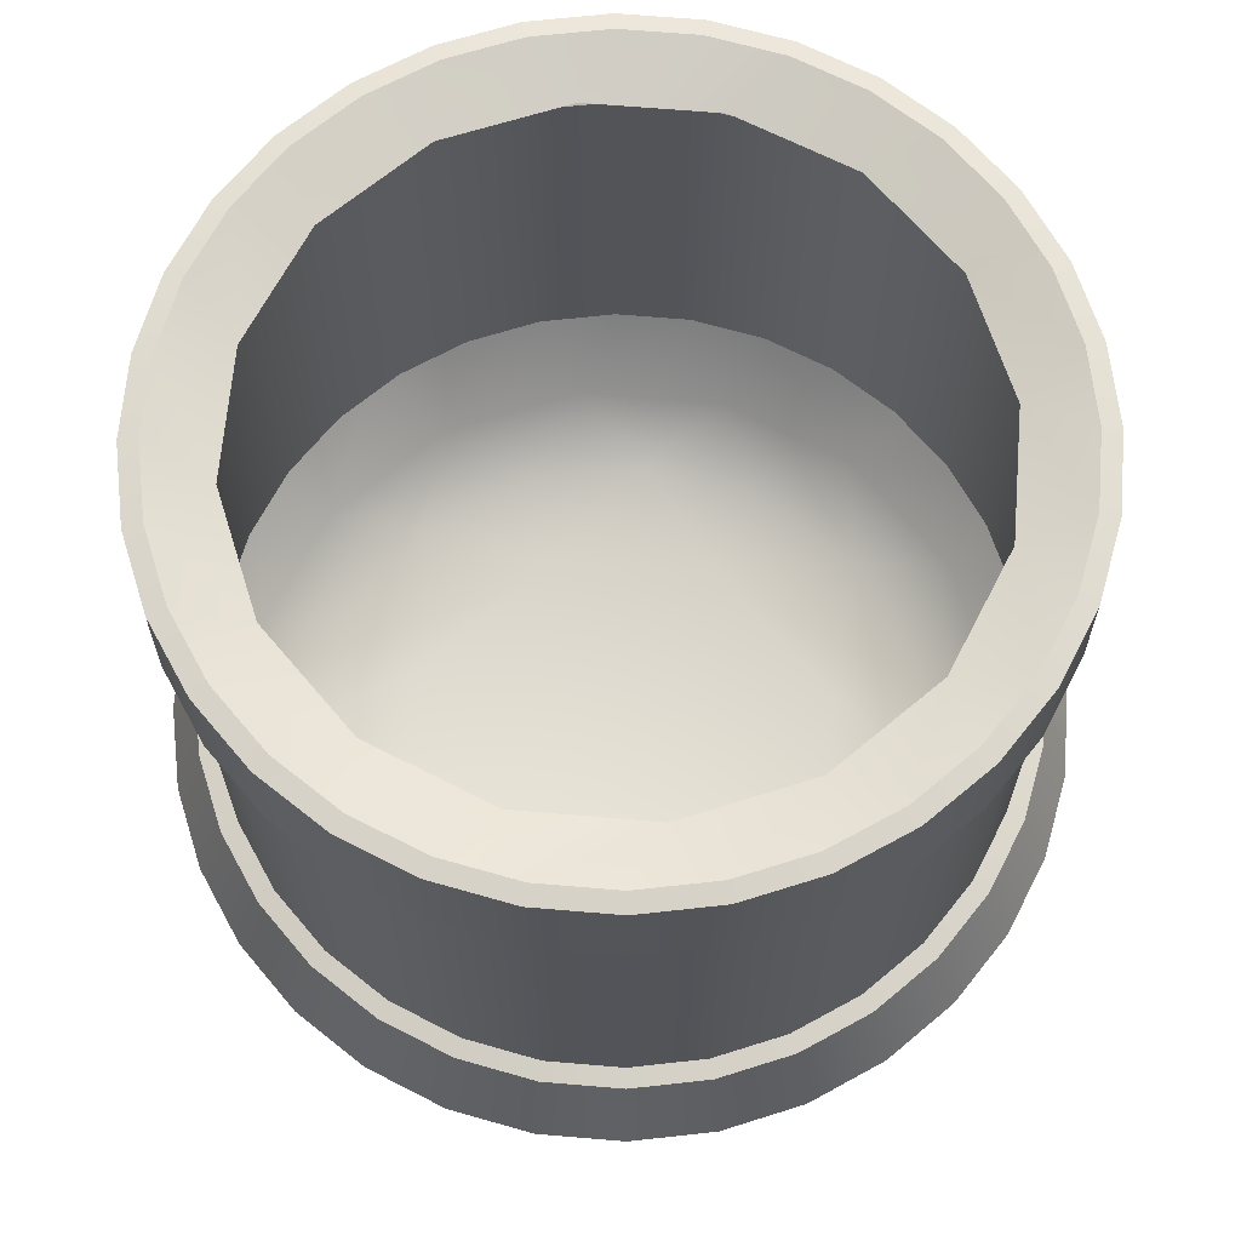
<metadata>
{"format":"obj","ext":"obj","renderer":"f3d","projection":"perspective","resolution":1024,"background":"white","views":[{"elev":66.4,"azim":-79.5,"up":"+Y"}]}
</metadata>
<code>
g ENV_propellerCap_MO
v 2.193e-05 -0.009903 -1.842
v 2.193e-05 -0.02707 -1.929
v 0.3763 -0.02707 -1.892
v 0.3594 -0.009903 -1.807
v 0.7382 -0.02707 -1.782
v 0.7049 -0.009903 -1.702
v 1.072 -0.02707 -1.604
v 1.023 -0.009903 -1.532
v 1.364 -0.02707 -1.364
v 1.302 -0.009903 -1.302
v 1.604 -0.02707 -1.072
v 1.532 -0.009903 -1.023
v 1.782 -0.02707 -0.7382
v 1.702 -0.009903 -0.7049
v 1.892 -0.02707 -0.3763
v 1.807 -0.009903 -0.3594
v 1.929 -0.02707 -2.193e-05
v 1.842 -0.009903 -2.193e-05
v 1.892 -0.02707 0.3763
v 1.807 -0.009903 0.3593
v 1.782 -0.02707 0.7382
v 1.702 -0.009903 0.7048
v 1.604 -0.02707 1.072
v 1.532 -0.009903 1.023
v 1.364 -0.02707 1.364
v 1.302 -0.009903 1.302
v 1.072 -0.02707 1.604
v 1.023 -0.009903 1.532
v 0.7382 -0.02707 1.782
v 0.7049 -0.009903 1.702
v 0.3763 -0.02707 1.892
v 0.3594 -0.009903 1.807
v 2.193e-05 -0.02707 1.929
v 2.193e-05 -0.009903 1.842
v -0.3763 -0.02707 1.892
v -0.3593 -0.009903 1.807
v -0.7382 -0.02707 1.782
v -0.7048 -0.009903 1.702
v -1.072 -0.02707 1.604
v -1.023 -0.009903 1.532
v -1.364 -0.02707 1.364
v -1.302 -0.009903 1.302
v -1.604 -0.02707 1.072
v -1.532 -0.009903 1.023
v -1.782 -0.02707 0.7382
v -1.702 -0.009903 0.7048
v -1.892 -0.02707 0.3763
v -1.807 -0.009903 0.3593
v -1.929 -0.02707 -2.193e-05
v -1.842 -0.009903 -2.193e-05
v -1.892 -0.02707 -0.3763
v -1.807 -0.009903 -0.3594
v -1.782 -0.02707 -0.7382
v -1.702 -0.009903 -0.7049
v -1.604 -0.02707 -1.072
v -1.532 -0.009903 -1.023
v -1.302 -0.009903 -1.302
v -1.364 -0.02707 -1.364
v -1.072 -0.02707 -1.604
v -1.023 -0.009903 -1.532
v -0.7382 -0.02707 -1.782
v -0.7048 -0.009903 -1.702
v -0.3763 -0.02707 -1.892
v -0.3593 -0.009903 -1.807
v 2.193e-05 -0.02707 -1.929
v 2.193e-05 -0.009903 -1.842
v 0.3594 -0.009903 -1.807
v 0.1527 -0.1037 -1.551
v 2.193e-05 -0.009903 -1.842
v 0.7049 -0.009903 -1.702
v 0.7346 -0.1037 -1.374
v 1.023 -0.009903 -1.532
v 1.302 -0.009903 -1.302
v 1.205 -0.1037 -0.9887
v 1.532 -0.009903 -1.023
v 1.702 -0.009903 -0.7049
v 1.491 -0.1037 -0.4524
v 1.807 -0.009903 -0.3594
v 1.842 -0.009903 -2.193e-05
v 1.551 -0.1037 0.1528
v 1.807 -0.009903 0.3593
v 1.702 -0.009903 0.7048
v 1.374 -0.1037 0.7347
v 1.532 -0.009903 1.023
v 1.302 -0.009903 1.302
v 0.9887 -0.1037 1.205
v 1.023 -0.009903 1.532
v 0.7049 -0.009903 1.702
v 0.4524 -0.1037 1.491
v 0.3594 -0.009903 1.807
v 2.193e-05 -0.009903 1.842
v -0.1528 -0.1037 1.551
v -0.3593 -0.009903 1.807
v -0.7048 -0.009903 1.702
v -0.7347 -0.1037 1.374
v -1.023 -0.009903 1.532
v -1.302 -0.009903 1.302
v -1.205 -0.1037 0.9887
v -1.532 -0.009903 1.023
v -1.702 -0.009903 0.7048
v -1.491 -0.1037 0.4524
v -1.807 -0.009903 0.3593
v -1.842 -0.009903 -2.193e-05
v -1.551 -0.1037 -0.1527
v -1.807 -0.009903 -0.3594
v -1.702 -0.009903 -0.7049
v -1.374 -0.1037 -0.7346
v -1.532 -0.009903 -1.023
v -1.302 -0.009903 -1.302
v -0.9886 -0.1037 -1.205
v -1.023 -0.009903 -1.532
v -0.7048 -0.009903 -1.702
v -0.4524 -0.1037 -1.491
v -0.3593 -0.009903 -1.807
v 2.193e-05 -0.009903 -1.842
v 0.1527 -0.1037 -1.551
v 2.193e-05 -0.4952 -1.935
v 2.193e-05 -0.5521 -1.845
v 0.3601 -0.5521 -1.81
v 0.3774 -0.4952 -1.898
v 0.7063 -0.5521 -1.705
v 0.7404 -0.4952 -1.788
v 1.025 -0.5521 -1.534
v 1.075 -0.4952 -1.609
v 1.305 -0.5521 -1.305
v 1.368 -0.4952 -1.368
v 1.534 -0.5521 -1.025
v 1.609 -0.4952 -1.075
v 1.705 -0.5521 -0.7063
v 1.788 -0.4952 -0.7404
v 1.81 -0.5521 -0.3601
v 1.898 -0.4952 -0.3774
v 1.845 -0.5521 -2.193e-05
v 1.935 -0.4952 -2.193e-05
v 1.81 -0.5521 0.36
v 1.898 -0.4952 0.3775
v 1.705 -0.5521 0.7062
v 1.788 -0.4952 0.7404
v 1.534 -0.5521 1.025
v 1.609 -0.4952 1.075
v 1.305 -0.5521 1.305
v 1.368 -0.4952 1.368
v 1.025 -0.5521 1.535
v 1.075 -0.4952 1.609
v 0.7063 -0.5521 1.705
v 0.7404 -0.4952 1.787
v 0.3601 -0.5521 1.81
v 0.3774 -0.4952 1.898
v 2.193e-05 -0.5521 1.846
v 2.193e-05 -0.4952 1.935
v -0.36 -0.5521 1.81
v -0.3775 -0.4952 1.898
v -0.7062 -0.5521 1.705
v -0.7404 -0.4952 1.787
v -1.025 -0.5521 1.535
v -1.075 -0.4952 1.609
v -1.305 -0.5521 1.305
v -1.368 -0.4952 1.368
v -1.535 -0.5521 1.025
v -1.609 -0.4952 1.075
v -1.705 -0.5521 0.7062
v -1.787 -0.4952 0.7404
v -1.81 -0.5521 0.36
v -1.898 -0.4952 0.3775
v -1.846 -0.5521 -2.193e-05
v -1.935 -0.4952 -2.193e-05
v -1.81 -0.5521 -0.3601
v -1.898 -0.4952 -0.3774
v -1.705 -0.5521 -0.7063
v -1.787 -0.4952 -0.7404
v -1.535 -0.5521 -1.025
v -1.609 -0.4952 -1.075
v -1.305 -0.5521 -1.305
v -1.368 -0.4952 -1.368
v -1.025 -0.5521 -1.534
v -1.075 -0.4952 -1.609
v -0.7062 -0.5521 -1.705
v -0.7404 -0.4952 -1.788
v -0.36 -0.5521 -1.81
v -0.3775 -0.4952 -1.898
v 2.193e-05 -0.5521 -1.845
v 2.193e-05 -0.4952 -1.935
v 2.193e-05 -0.02707 -1.929
v 2.193e-05 -0.4952 -1.935
v 0.3774 -0.4952 -1.898
v 0.3763 -0.02707 -1.892
v 0.7404 -0.4952 -1.788
v 0.7382 -0.02707 -1.782
v 1.075 -0.4952 -1.609
v 1.072 -0.02707 -1.604
v 1.368 -0.4952 -1.368
v 1.364 -0.02707 -1.364
v 1.609 -0.4952 -1.075
v 1.604 -0.02707 -1.072
v 1.788 -0.4952 -0.7404
v 1.782 -0.02707 -0.7382
v 1.898 -0.4952 -0.3774
v 1.892 -0.02707 -0.3763
v 1.935 -0.4952 -2.193e-05
v 1.929 -0.02707 -2.193e-05
v 1.898 -0.4952 0.3775
v 1.892 -0.02707 0.3763
v 1.788 -0.4952 0.7404
v 1.782 -0.02707 0.7382
v 1.609 -0.4952 1.075
v 1.604 -0.02707 1.072
v 1.368 -0.4952 1.368
v 1.364 -0.02707 1.364
v 1.075 -0.4952 1.609
v 1.072 -0.02707 1.604
v 0.7404 -0.4952 1.787
v 0.7382 -0.02707 1.782
v 0.3774 -0.4952 1.898
v 0.3763 -0.02707 1.892
v 2.193e-05 -0.4952 1.935
v 2.193e-05 -0.02707 1.929
v -0.3775 -0.4952 1.898
v -0.3763 -0.02707 1.892
v -0.7404 -0.4952 1.787
v -0.7382 -0.02707 1.782
v -1.075 -0.4952 1.609
v -1.072 -0.02707 1.604
v -1.368 -0.4952 1.368
v -1.364 -0.02707 1.364
v -1.609 -0.4952 1.075
v -1.604 -0.02707 1.072
v -1.787 -0.4952 0.7404
v -1.782 -0.02707 0.7382
v -1.898 -0.4952 0.3775
v -1.892 -0.02707 0.3763
v -1.935 -0.4952 -2.193e-05
v -1.929 -0.02707 -2.193e-05
v -1.898 -0.4952 -0.3774
v -1.892 -0.02707 -0.3763
v -1.787 -0.4952 -0.7404
v -1.782 -0.02707 -0.7382
v -1.609 -0.4952 -1.075
v -1.604 -0.02707 -1.072
v -1.368 -0.4952 -1.368
v -1.364 -0.02707 -1.364
v -1.075 -0.4952 -1.609
v -1.072 -0.02707 -1.604
v -0.7404 -0.4952 -1.788
v -0.7382 -0.02707 -1.782
v -0.3775 -0.4952 -1.898
v -0.3763 -0.02707 -1.892
v 2.193e-05 -0.4952 -1.935
v 2.193e-05 -0.02707 -1.929
v -2.078 -2.746 -2.193e-05
v -2.038 -2.746 0.4054
v -1.747 -3.118 0.5299
v -1.919 -2.746 0.7951
v -1.817 -3.118 -0.1789
v -2.038 -2.746 -0.4053
v -1.919 -2.746 -0.7951
v -1.411 -3.118 1.158
v -1.727 -2.746 1.154
v -1.469 -2.746 1.469
v -1.61 -3.118 -0.8606
v -1.727 -2.746 -1.154
v -1.469 -2.746 -1.469
v -0.8606 -3.118 1.61
v -1.154 -2.746 1.727
v -0.7951 -2.746 1.919
v -1.158 -3.118 -1.411
v -1.154 -2.746 -1.728
v -0.7951 -2.746 -1.92
v -0.179 -3.118 1.817
v -0.4054 -2.746 2.038
v 2.193e-05 -2.746 2.078
v -0.5299 -3.118 -1.747
v -0.4054 -2.746 -2.038
v 2.193e-05 -2.746 -2.078
v 0.53 -3.118 1.747
v 0.4053 -2.746 2.038
v 0.7951 -2.746 1.919
v 0.1789 -3.118 -1.817
v 0.4053 -2.746 -2.038
v 0.7951 -2.746 -1.92
v 1.158 -3.118 1.411
v 1.154 -2.746 1.727
v 1.469 -2.746 1.469
v 0.8606 -3.118 -1.61
v 1.154 -2.746 -1.728
v 1.469 -2.746 -1.469
v 1.61 -3.118 0.8606
v 1.728 -2.746 1.154
v 1.92 -2.746 0.7951
v 1.411 -3.118 -1.158
v 1.728 -2.746 -1.154
v 1.92 -2.746 -0.7951
v 1.817 -3.118 0.179
v 2.038 -2.746 0.4054
v 2.078 -2.746 -2.193e-05
v 1.747 -3.118 -0.53
v 2.038 -2.746 -0.4053
v 1.17 -3.345 0.9604
v 1.449 -3.345 0.4394
v 1.507 -3.345 -0.1484
v 1.335 -3.345 -0.7136
v 1.052 -3.489 0.319
v 0.7136 -3.345 1.335
v 0.9603 -3.345 -1.17
v 0.9693 -3.489 -0.5181
v 2.193e-05 -3.603 -2.193e-05
v 0.5181 -3.489 0.9693
v 0.1484 -3.345 1.507
v 0.4395 -3.345 -1.449
v 0.3191 -3.489 -1.052
v -0.1484 -3.345 -1.507
v -0.319 -3.489 1.052
v -0.4394 -3.345 1.449
v -0.9604 -3.345 1.17
v -0.5181 -3.489 -0.9693
v -0.7136 -3.345 -1.335
v -1.17 -3.345 -0.9603
v -0.9693 -3.489 0.5181
v -1.335 -3.345 0.7136
v -1.052 -3.489 -0.3191
v -1.449 -3.345 -0.4395
v -1.507 -3.345 0.1484
v -1.707 -2.377 -0.7069
v -1.787 -2.398 -0.7403
v -1.609 -2.398 -1.075
v -1.536 -2.377 -1.026
v -1.812 -2.377 -0.3603
v -1.368 -2.398 -1.368
v -1.897 -2.398 -0.3774
v -1.306 -2.377 -1.306
v -1.847 -2.377 -2.193e-05
v -1.075 -2.398 -1.609
v -1.935 -2.398 -2.193e-05
v -1.026 -2.377 -1.536
v -1.812 -2.377 0.3604
v -0.7403 -2.398 -1.787
v -1.897 -2.398 0.3774
v -0.7068 -2.377 -1.706
v -1.707 -2.377 0.7068
v -0.3774 -2.398 -1.897
v -1.787 -2.398 0.7403
v -0.3604 -2.377 -1.812
v -1.536 -2.377 1.026
v 2.193e-05 -2.398 -1.935
v -1.609 -2.398 1.075
v 2.193e-05 -2.377 -1.847
v -1.306 -2.377 1.306
v 0.3774 -2.398 -1.897
v -1.368 -2.398 1.368
v 0.3603 -2.377 -1.812
v -1.026 -2.377 1.536
v 0.7403 -2.398 -1.787
v -1.075 -2.398 1.609
v 0.7069 -2.377 -1.706
v -0.7068 -2.377 1.707
v 1.075 -2.398 -1.609
v -0.7403 -2.398 1.787
v 1.026 -2.377 -1.536
v -0.3604 -2.377 1.812
v 1.368 -2.398 -1.368
v -0.3774 -2.398 1.897
v 1.306 -2.377 -1.306
v 2.193e-05 -2.377 1.847
v 1.609 -2.398 -1.075
v 2.193e-05 -2.398 1.935
v 1.536 -2.377 -1.026
v 0.3603 -2.377 1.812
v 1.787 -2.398 -0.7403
v 0.3774 -2.398 1.897
v 1.706 -2.377 -0.7069
v 0.7069 -2.377 1.707
v 1.897 -2.398 -0.3774
v 0.7403 -2.398 1.787
v 1.812 -2.377 -0.3603
v 1.026 -2.377 1.536
v 1.935 -2.398 -2.193e-05
v 1.075 -2.398 1.609
v 1.847 -2.377 -2.193e-05
v 1.306 -2.377 1.306
v 1.897 -2.398 0.3774
v 1.368 -2.398 1.368
v 1.812 -2.377 0.3604
v 1.536 -2.377 1.026
v 1.787 -2.398 0.7403
v 1.609 -2.398 1.075
v 1.706 -2.377 0.7068
v -1.919 -2.746 0.7951
v -2.038 -2.746 0.4054
v -1.897 -2.398 0.3774
v -1.787 -2.398 0.7403
v -1.935 -2.398 -2.193e-05
v -1.727 -2.746 1.154
v -2.078 -2.746 -2.193e-05
v -1.609 -2.398 1.075
v -1.897 -2.398 -0.3774
v -1.469 -2.746 1.469
v -2.038 -2.746 -0.4053
v -1.368 -2.398 1.368
v -1.787 -2.398 -0.7403
v -1.154 -2.746 1.727
v -1.919 -2.746 -0.7951
v -1.075 -2.398 1.609
v -1.609 -2.398 -1.075
v -0.7951 -2.746 1.919
v -1.727 -2.746 -1.154
v -0.7403 -2.398 1.787
v -1.368 -2.398 -1.368
v -0.4054 -2.746 2.038
v -1.469 -2.746 -1.469
v -0.3774 -2.398 1.897
v -1.075 -2.398 -1.609
v 2.193e-05 -2.746 2.078
v -1.154 -2.746 -1.728
v 2.193e-05 -2.398 1.935
v -0.7403 -2.398 -1.787
v 0.4053 -2.746 2.038
v -0.7951 -2.746 -1.92
v 0.3774 -2.398 1.897
v -0.3774 -2.398 -1.897
v 0.7951 -2.746 1.919
v -0.4054 -2.746 -2.038
v 0.7403 -2.398 1.787
v 2.193e-05 -2.398 -1.935
v 1.154 -2.746 1.727
v 2.193e-05 -2.746 -2.078
v 1.075 -2.398 1.609
v 0.3774 -2.398 -1.897
v 1.469 -2.746 1.469
v 0.4053 -2.746 -2.038
v 1.368 -2.398 1.368
v 0.7403 -2.398 -1.787
v 1.728 -2.746 1.154
v 0.7951 -2.746 -1.92
v 1.609 -2.398 1.075
v 1.075 -2.398 -1.609
v 1.92 -2.746 0.7951
v 1.154 -2.746 -1.728
v 1.787 -2.398 0.7403
v 1.368 -2.398 -1.368
v 2.038 -2.746 0.4054
v 1.469 -2.746 -1.469
v 1.897 -2.398 0.3774
v 1.609 -2.398 -1.075
v 2.078 -2.746 -2.193e-05
v 1.728 -2.746 -1.154
v 1.935 -2.398 -2.193e-05
v 1.787 -2.398 -0.7403
v 2.038 -2.746 -0.4053
v 1.92 -2.746 -0.7951
v 1.897 -2.398 -0.3774
v 2.193e-05 -0.5521 1.846
v 2.193e-05 -2.377 1.847
v -0.3604 -2.377 1.812
v -0.36 -0.5521 1.81
v -0.7068 -2.377 1.707
v -0.7062 -0.5521 1.705
v -1.026 -2.377 1.536
v -1.025 -0.5521 1.535
v -1.306 -2.377 1.306
v -1.305 -0.5521 1.305
v -1.536 -2.377 1.026
v -1.535 -0.5521 1.025
v -1.707 -2.377 0.7068
v -1.705 -0.5521 0.7062
v -1.812 -2.377 0.3604
v -1.81 -0.5521 0.36
v -1.847 -2.377 -2.193e-05
v -1.846 -0.5521 -2.193e-05
v -1.812 -2.377 -0.3603
v -1.81 -0.5521 -0.3601
v -1.707 -2.377 -0.7069
v -1.705 -0.5521 -0.7063
v -1.536 -2.377 -1.026
v -1.535 -0.5521 -1.025
v -1.306 -2.377 -1.306
v -1.305 -0.5521 -1.305
v -1.026 -2.377 -1.536
v -1.025 -0.5521 -1.534
v -0.7068 -2.377 -1.706
v -0.7062 -0.5521 -1.705
v -0.3604 -2.377 -1.812
v -0.36 -0.5521 -1.81
v 2.193e-05 -2.377 -1.847
v 2.193e-05 -0.5521 -1.845
v 0.3601 -0.5521 1.81
v 2.193e-05 -2.377 1.847
v 2.193e-05 -0.5521 1.846
v 0.3603 -2.377 1.812
v 0.7063 -0.5521 1.705
v 0.7069 -2.377 1.707
v 1.025 -0.5521 1.535
v 1.026 -2.377 1.536
v 1.305 -0.5521 1.305
v 1.306 -2.377 1.306
v 1.534 -0.5521 1.025
v 1.536 -2.377 1.026
v 1.705 -0.5521 0.7062
v 1.706 -2.377 0.7068
v 1.81 -0.5521 0.36
v 1.812 -2.377 0.3604
v 1.845 -0.5521 -2.193e-05
v 1.847 -2.377 -2.193e-05
v 1.81 -0.5521 -0.3601
v 1.812 -2.377 -0.3603
v 1.705 -0.5521 -0.7063
v 1.706 -2.377 -0.7069
v 1.534 -0.5521 -1.025
v 1.536 -2.377 -1.026
v 1.305 -0.5521 -1.305
v 1.306 -2.377 -1.306
v 1.025 -0.5521 -1.534
v 1.026 -2.377 -1.536
v 0.7063 -0.5521 -1.705
v 0.7069 -2.377 -1.706
v 0.3601 -0.5521 -1.81
v 0.3603 -2.377 -1.812
v 2.193e-05 -0.5521 -1.845
v 2.193e-05 -2.377 -1.847
g ENV_propellerCap_MO_0
f 3 2 1
f 4 3 1
f 5 3 4
f 6 5 4
f 7 5 6
f 8 7 6
f 9 7 8
f 10 9 8
f 11 9 10
f 12 11 10
f 13 11 12
f 14 13 12
f 15 13 14
f 16 15 14
f 17 15 16
f 18 17 16
f 19 17 18
f 20 19 18
f 21 19 20
f 22 21 20
f 23 21 22
f 24 23 22
f 25 23 24
f 26 25 24
f 27 25 26
f 28 27 26
f 29 27 28
f 30 29 28
f 31 29 30
f 32 31 30
f 33 31 32
f 34 33 32
f 35 33 34
f 36 35 34
f 37 35 36
f 38 37 36
f 39 37 38
f 40 39 38
f 41 39 40
f 42 41 40
f 43 41 42
f 44 43 42
f 45 43 44
f 46 45 44
f 47 45 46
f 48 47 46
f 49 47 48
f 50 49 48
f 51 49 50
f 52 51 50
f 51 52 53
f 52 54 53
f 53 54 55
f 54 56 55
f 56 57 55
f 57 58 55
f 59 58 57
f 60 59 57
f 61 59 60
f 62 61 60
f 63 61 62
f 64 63 62
f 65 63 64
f 66 65 64
f 69 68 67
f 67 68 70
f 68 71 70
f 70 71 72
f 72 71 73
f 71 74 73
f 73 74 75
f 75 74 76
f 74 77 76
f 76 77 78
f 78 77 79
f 77 80 79
f 79 80 81
f 81 80 82
f 80 83 82
f 82 83 84
f 84 83 85
f 83 86 85
f 85 86 87
f 87 86 88
f 86 89 88
f 88 89 90
f 90 89 91
f 89 92 91
f 91 92 93
f 93 92 94
f 92 95 94
f 94 95 96
f 96 95 97
f 95 98 97
f 97 98 99
f 99 98 100
f 98 101 100
f 100 101 102
f 102 101 103
f 101 104 103
f 103 104 105
f 105 104 106
f 104 107 106
f 106 107 108
f 108 107 109
f 107 110 109
f 109 110 111
f 111 110 112
f 110 113 112
f 112 113 114
f 114 113 115
f 113 116 115
f 119 118 117
f 120 119 117
f 121 119 120
f 122 121 120
f 123 121 122
f 124 123 122
f 125 123 124
f 126 125 124
f 127 125 126
f 128 127 126
f 129 127 128
f 130 129 128
f 131 129 130
f 132 131 130
f 133 131 132
f 134 133 132
f 135 133 134
f 136 135 134
f 137 135 136
f 138 137 136
f 139 137 138
f 140 139 138
f 141 139 140
f 142 141 140
f 143 141 142
f 144 143 142
f 145 143 144
f 146 145 144
f 147 145 146
f 148 147 146
f 149 147 148
f 150 149 148
f 151 149 150
f 152 151 150
f 153 151 152
f 154 153 152
f 155 153 154
f 156 155 154
f 157 155 156
f 158 157 156
f 159 157 158
f 160 159 158
f 161 159 160
f 162 161 160
f 163 161 162
f 164 163 162
f 165 163 164
f 166 165 164
f 167 165 166
f 168 167 166
f 169 167 168
f 170 169 168
f 171 169 170
f 172 171 170
f 173 171 172
f 174 173 172
f 175 173 174
f 176 175 174
f 177 175 176
f 178 177 176
f 179 177 178
f 180 179 178
f 181 179 180
f 182 181 180
f 185 184 183
f 186 185 183
f 187 185 186
f 188 187 186
f 189 187 188
f 190 189 188
f 191 189 190
f 192 191 190
f 193 191 192
f 194 193 192
f 195 193 194
f 196 195 194
f 197 195 196
f 198 197 196
f 199 197 198
f 200 199 198
f 201 199 200
f 202 201 200
f 203 201 202
f 204 203 202
f 205 203 204
f 206 205 204
f 207 205 206
f 208 207 206
f 209 207 208
f 210 209 208
f 211 209 210
f 212 211 210
f 213 211 212
f 214 213 212
f 215 213 214
f 216 215 214
f 217 215 216
f 218 217 216
f 219 217 218
f 220 219 218
f 221 219 220
f 222 221 220
f 223 221 222
f 224 223 222
f 225 223 224
f 226 225 224
f 227 225 226
f 228 227 226
f 229 227 228
f 230 229 228
f 231 229 230
f 232 231 230
f 233 231 232
f 234 233 232
f 235 233 234
f 236 235 234
f 237 235 236
f 238 237 236
f 239 237 238
f 240 239 238
f 241 239 240
f 242 241 240
f 243 241 242
f 244 243 242
f 245 243 244
f 246 245 244
f 247 245 246
f 248 247 246
f 251 250 249
f 252 250 251
f 253 251 249
f 253 249 254
f 254 255 253
f 252 251 256
f 257 252 256
f 258 257 256
f 255 259 253
f 255 260 259
f 260 261 259
f 258 256 262
f 263 258 262
f 264 263 262
f 261 265 259
f 261 266 265
f 266 267 265
f 264 262 268
f 269 264 268
f 270 269 268
f 267 271 265
f 267 272 271
f 272 273 271
f 270 268 274
f 275 270 274
f 276 275 274
f 273 277 271
f 273 278 277
f 278 279 277
f 276 274 280
f 281 276 280
f 282 281 280
f 279 283 277
f 279 284 283
f 284 285 283
f 282 280 286
f 287 282 286
f 288 287 286
f 285 289 283
f 285 290 289
f 290 291 289
f 288 286 292
f 293 288 292
f 294 293 292
f 291 295 289
f 294 292 295
f 291 296 295
f 296 294 295
f 286 280 297
f 292 286 298
f 286 297 298
f 295 292 299
f 292 298 299
f 289 295 300
f 295 299 300
f 299 298 301
f 298 297 301
f 280 302 297
f 280 274 302
f 289 300 303
f 283 289 303
f 300 299 304
f 299 301 304
f 303 300 304
f 304 301 305
f 297 306 301
f 297 302 306
f 301 306 305
f 274 307 302
f 302 307 306
f 274 268 307
f 283 303 308
f 277 283 308
f 303 304 309
f 308 303 309
f 309 304 305
f 277 308 310
f 310 308 309
f 271 277 310
f 307 311 306
f 306 311 305
f 268 312 307
f 307 312 311
f 268 262 312
f 262 313 312
f 312 313 311
f 262 256 313
f 310 309 314
f 314 309 305
f 271 310 315
f 315 310 314
f 265 271 315
f 265 315 316
f 316 315 314
f 259 265 316
f 313 317 311
f 311 317 305
f 256 318 313
f 313 318 317
f 256 251 318
f 319 314 305
f 316 314 319
f 317 319 305
f 259 316 320
f 320 316 319
f 253 259 320
f 318 321 317
f 251 321 318
f 321 319 317
f 319 321 320
f 320 321 253
f 251 253 321
f 324 323 322
f 325 324 322
f 322 323 326
f 327 324 325
f 323 328 326
f 329 327 325
f 326 328 330
f 331 327 329
f 328 332 330
f 333 331 329
f 330 332 334
f 335 331 333
f 332 336 334
f 337 335 333
f 334 336 338
f 339 335 337
f 336 340 338
f 341 339 337
f 338 340 342
f 343 339 341
f 340 344 342
f 345 343 341
f 342 344 346
f 347 343 345
f 344 348 346
f 349 347 345
f 346 348 350
f 351 347 349
f 348 352 350
f 353 351 349
f 350 352 354
f 355 351 353
f 352 356 354
f 357 355 353
f 354 356 358
f 359 355 357
f 356 360 358
f 361 359 357
f 358 360 362
f 363 359 361
f 360 364 362
f 365 363 361
f 362 364 366
f 367 363 365
f 364 368 366
f 369 367 365
f 366 368 370
f 371 367 369
f 368 372 370
f 373 371 369
f 370 372 374
f 375 371 373
f 372 376 374
f 377 375 373
f 374 376 378
f 379 375 377
f 376 380 378
f 381 379 377
f 378 380 382
f 383 379 381
f 380 384 382
f 385 383 381
f 382 384 385
f 384 383 385
f 388 387 386
f 389 388 386
f 388 390 387
f 389 386 391
f 390 392 387
f 393 389 391
f 392 390 394
f 393 391 395
f 396 392 394
f 397 393 395
f 394 398 396
f 397 395 399
f 398 400 396
f 401 397 399
f 398 402 400
f 401 399 403
f 402 404 400
f 405 401 403
f 402 406 404
f 405 403 407
f 406 408 404
f 409 405 407
f 406 410 408
f 409 407 411
f 410 412 408
f 413 409 411
f 410 414 412
f 413 411 415
f 414 416 412
f 417 413 415
f 414 418 416
f 417 415 419
f 418 420 416
f 421 417 419
f 418 422 420
f 421 419 423
f 422 424 420
f 425 421 423
f 422 426 424
f 425 423 427
f 426 428 424
f 429 425 427
f 426 430 428
f 429 427 431
f 430 432 428
f 433 429 431
f 430 434 432
f 433 431 435
f 434 436 432
f 437 433 435
f 434 438 436
f 437 435 439
f 438 440 436
f 441 437 439
f 438 442 440
f 441 439 443
f 442 444 440
f 445 441 443
f 442 446 444
f 445 443 447
f 446 448 444
f 449 445 447
f 449 447 448
f 446 449 448
g ENV_propellerCap_MO_1
f 452 451 450
f 453 452 450
f 454 452 453
f 455 454 453
f 456 454 455
f 457 456 455
f 458 456 457
f 459 458 457
f 460 458 459
f 461 460 459
f 462 460 461
f 463 462 461
f 464 462 463
f 465 464 463
f 466 464 465
f 467 466 465
f 468 466 467
f 469 468 467
f 470 468 469
f 471 470 469
f 472 470 471
f 473 472 471
f 474 472 473
f 475 474 473
f 476 474 475
f 477 476 475
f 478 476 477
f 479 478 477
f 480 478 479
f 481 480 479
f 482 480 481
f 483 482 481
f 486 485 484
f 485 487 484
f 484 487 488
f 487 489 488
f 488 489 490
f 489 491 490
f 490 491 492
f 491 493 492
f 492 493 494
f 493 495 494
f 494 495 496
f 495 497 496
f 496 497 498
f 497 499 498
f 498 499 500
f 499 501 500
f 500 501 502
f 501 503 502
f 502 503 504
f 503 505 504
f 504 505 506
f 505 507 506
f 506 507 508
f 507 509 508
f 508 509 510
f 509 511 510
f 510 511 512
f 511 513 512
f 512 513 514
f 513 515 514
f 514 515 516
f 515 517 516

</code>
